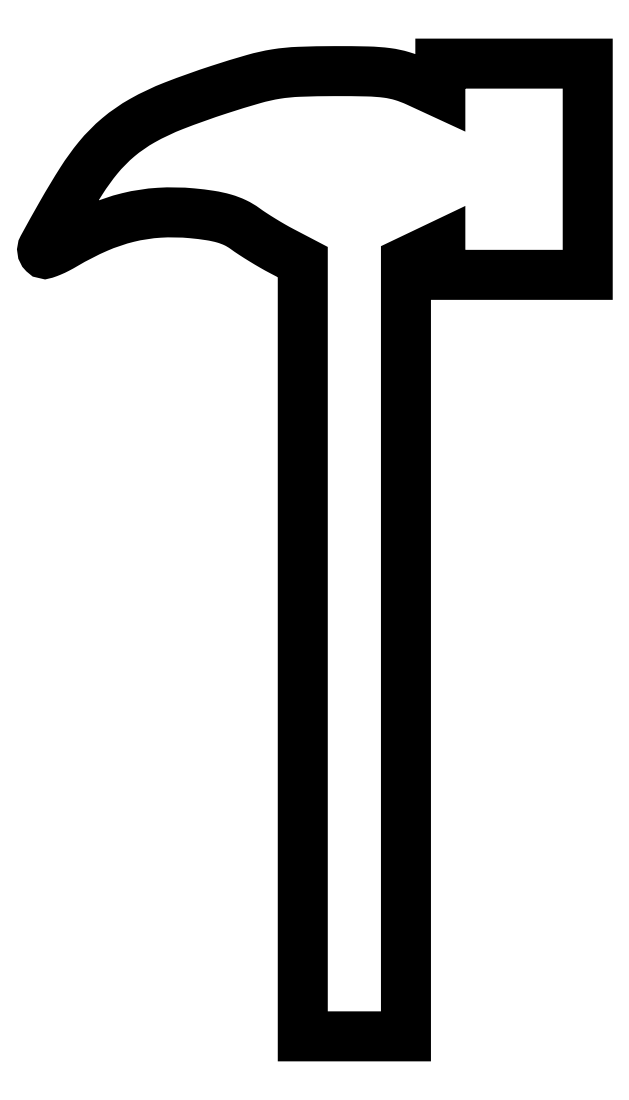
<metadata>
{"format":"dxf","ext":"dxf","renderer":"ezdxf+matplotlib","layout":"modelspace","background":"white","min_lineweight":24,"dpi":150}
</metadata>
<code>
0
SECTION
2
ENTITIES
0
POLYLINE
8
0
66
1
70
1
0
VERTEX
8
0
10
81
20
195.1
42
0
0
VERTEX
8
0
10
81
20
192.1
42
0
0
VERTEX
8
0
10
76.25
20
194.3
42
0.03494
0
VERTEX
8
0
10
73.21
20
195.5
42
0.0411
0
VERTEX
8
0
10
70.2
20
196.1
42
0.02654
0
VERTEX
8
0
10
66.22
20
196.4
42
0.006187
0
VERTEX
8
0
10
59.5
20
196.5
42
0.008551
0
VERTEX
8
0
10
52.21
20
196.3
42
0.03055
0
VERTEX
8
0
10
47.58
20
195.9
42
0.0304
0
VERTEX
8
0
10
43.02
20
194.9
42
0.008406
0
VERTEX
8
0
10
36
20
192.7
42
0.01413
0
VERTEX
8
0
10
26.77
20
189.4
42
0.03565
0
VERTEX
8
0
10
20.33
20
186.4
42
0.04644
0
VERTEX
8
0
10
15.47
20
183
42
0.04671
0
VERTEX
8
0
10
11.32
20
178.8
42
0.02974
0
VERTEX
8
0
10
7.965
20
174.2
42
0.01229
0
VERTEX
8
0
10
3.962
20
167.5
42
0.004435
0
VERTEX
8
0
10
0.09766
20
160.6
42
0.3328
0
VERTEX
8
0
10
0.2698
20
159.4
42
0.2858
0
VERTEX
8
0
10
0.6336
20
159.3
42
0.01677
0
VERTEX
8
0
10
1.744
20
159.7
42
0.02124
0
VERTEX
8
0
10
3.099
20
160.4
42
0.01366
0
VERTEX
8
0
10
4.616
20
161.2
42
-0.03095
0
VERTEX
8
0
10
11.18
20
164.6
42
-0.04274
0
VERTEX
8
0
10
17.45
20
166.7
42
-0.04466
0
VERTEX
8
0
10
23.77
20
167.6
42
-0.03875
0
VERTEX
8
0
10
30.46
20
167.5
42
-0.01453
0
VERTEX
8
0
10
34.21
20
167.1
42
-0.03212
0
VERTEX
8
0
10
37.02
20
166.5
42
-0.04074
0
VERTEX
8
0
10
39.26
20
165.6
42
-0.04709
0
VERTEX
8
0
10
41.23
20
164.4
42
0.01333
0
VERTEX
8
0
10
42.78
20
163.4
42
0.006872
0
VERTEX
8
0
10
44.79
20
162.1
42
0.006825
0
VERTEX
8
0
10
46.88
20
160.8
42
0.01026
0
VERTEX
8
0
10
48.75
20
159.8
42
0
0
VERTEX
8
0
10
53
20
157.6
42
0
0
VERTEX
8
0
10
53
20
78.8
42
0
0
VERTEX
8
0
10
53
20
0
42
0
0
VERTEX
8
0
10
63.5
20
0
42
0
0
VERTEX
8
0
10
74
20
0
42
0
0
VERTEX
8
0
10
74
20
78.81
42
0
0
VERTEX
8
0
10
74
20
157.6
42
0
0
VERTEX
8
0
10
77.5
20
159.3
42
0
0
VERTEX
8
0
10
81
20
161
42
0
0
VERTEX
8
0
10
81
20
158
42
0
0
VERTEX
8
0
10
81
20
155
42
0
0
VERTEX
8
0
10
96
20
155
42
0
0
VERTEX
8
0
10
111
20
155
42
0
0
VERTEX
8
0
10
111
20
176.5
42
0
0
VERTEX
8
0
10
111
20
198
42
0
0
VERTEX
8
0
10
96
20
198
42
0
0
VERTEX
8
0
10
81
20
198
42
0
0
SEQEND
0
ENDSEC
0
EOF

</code>
